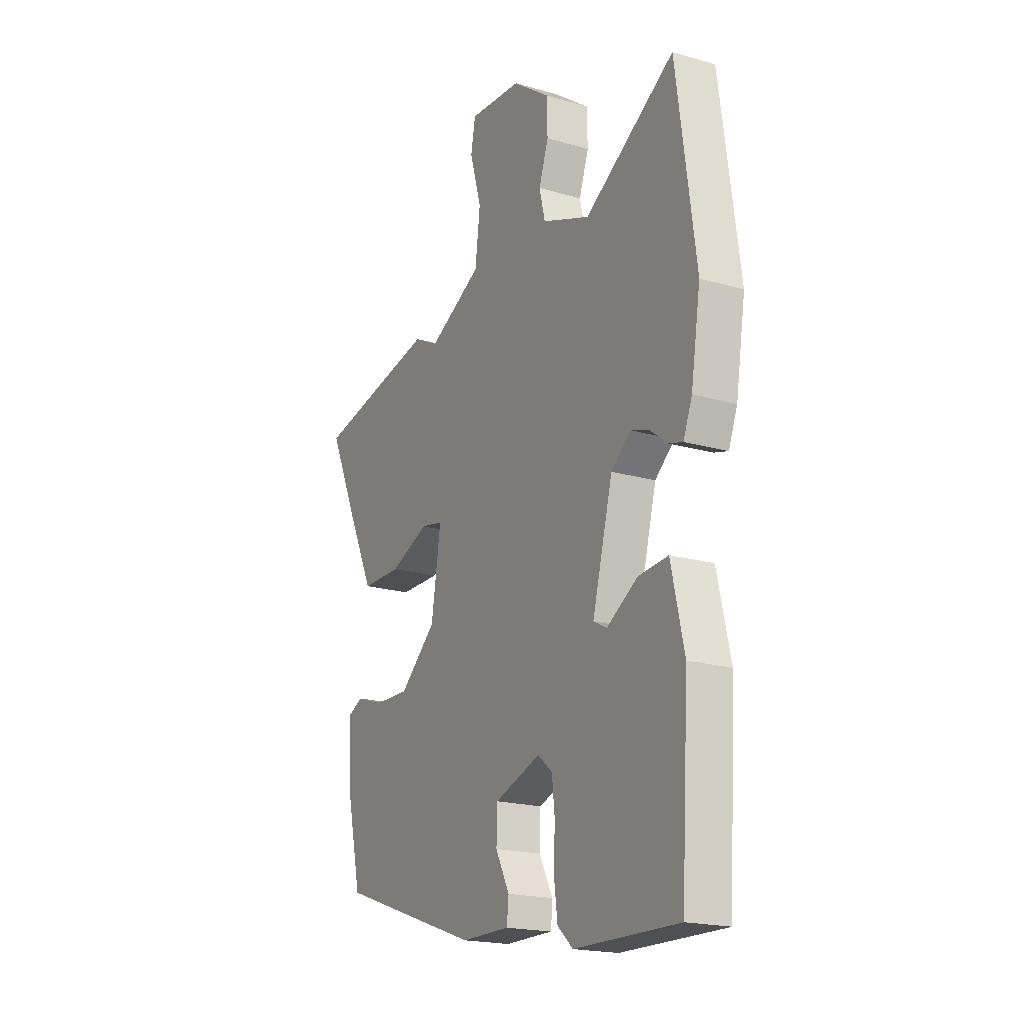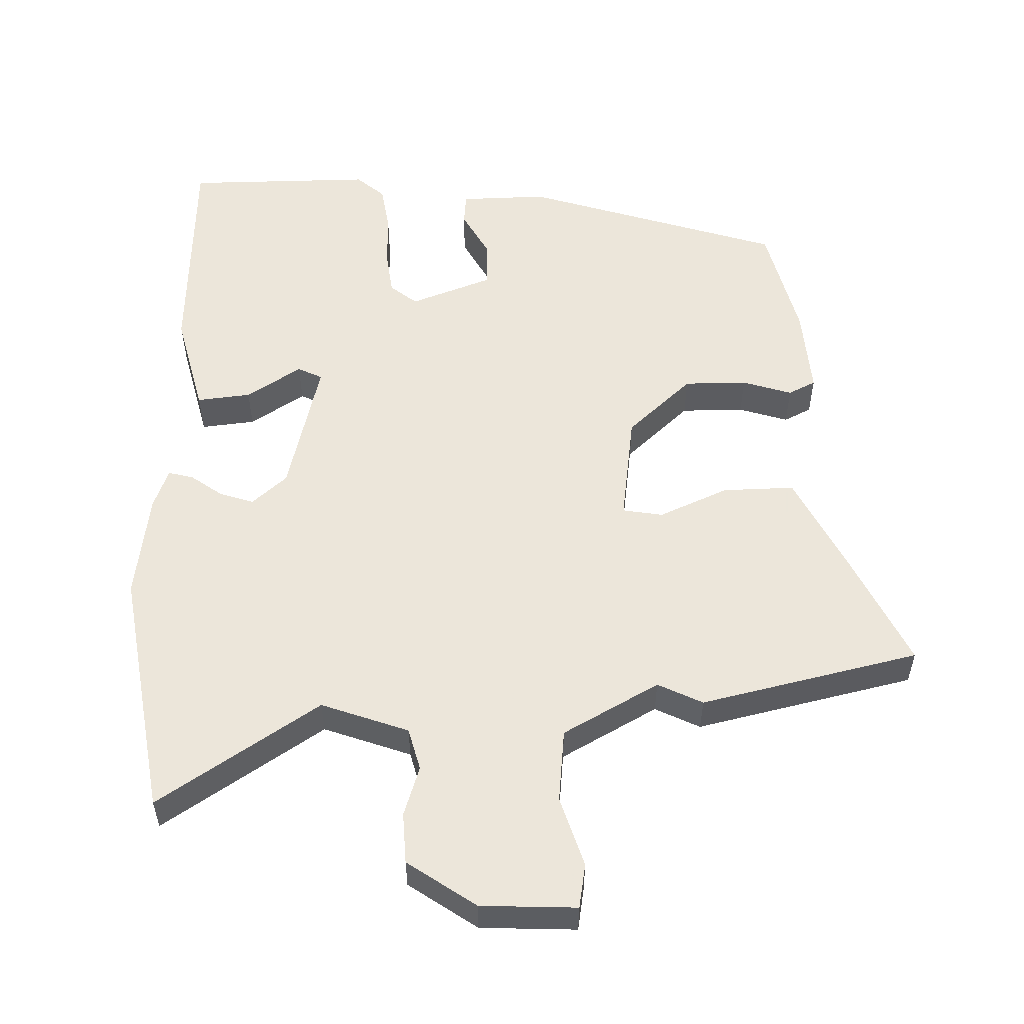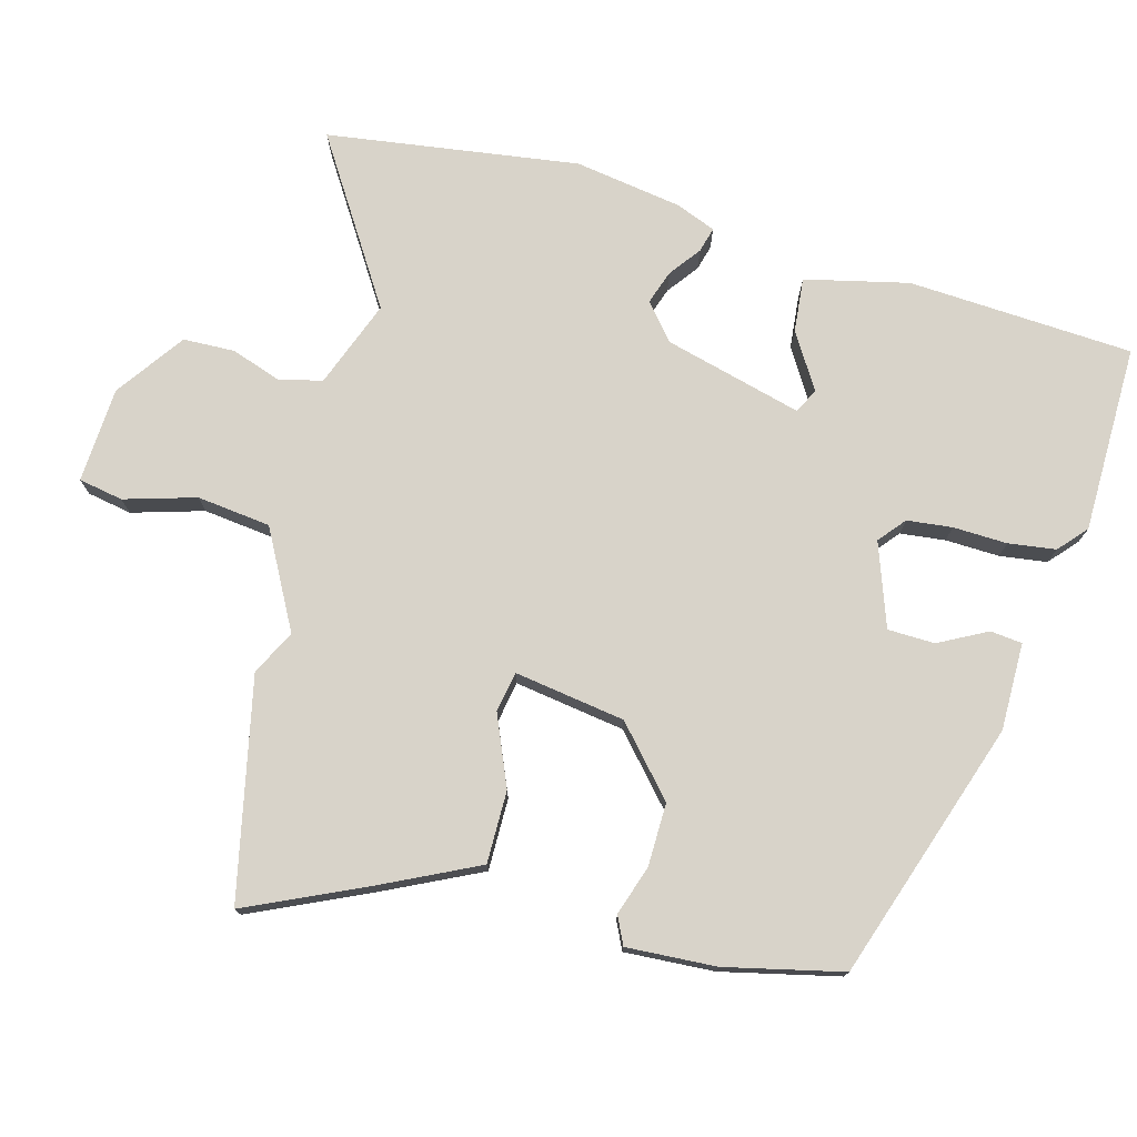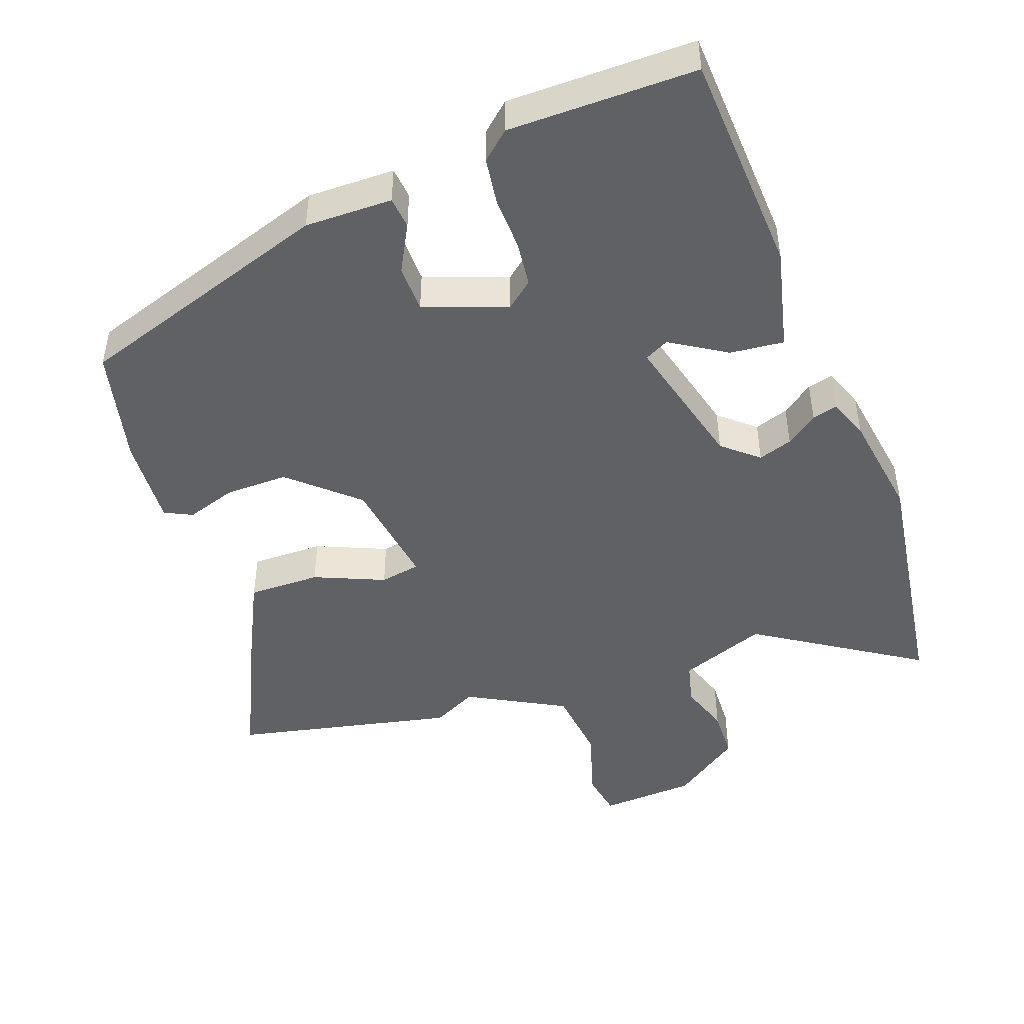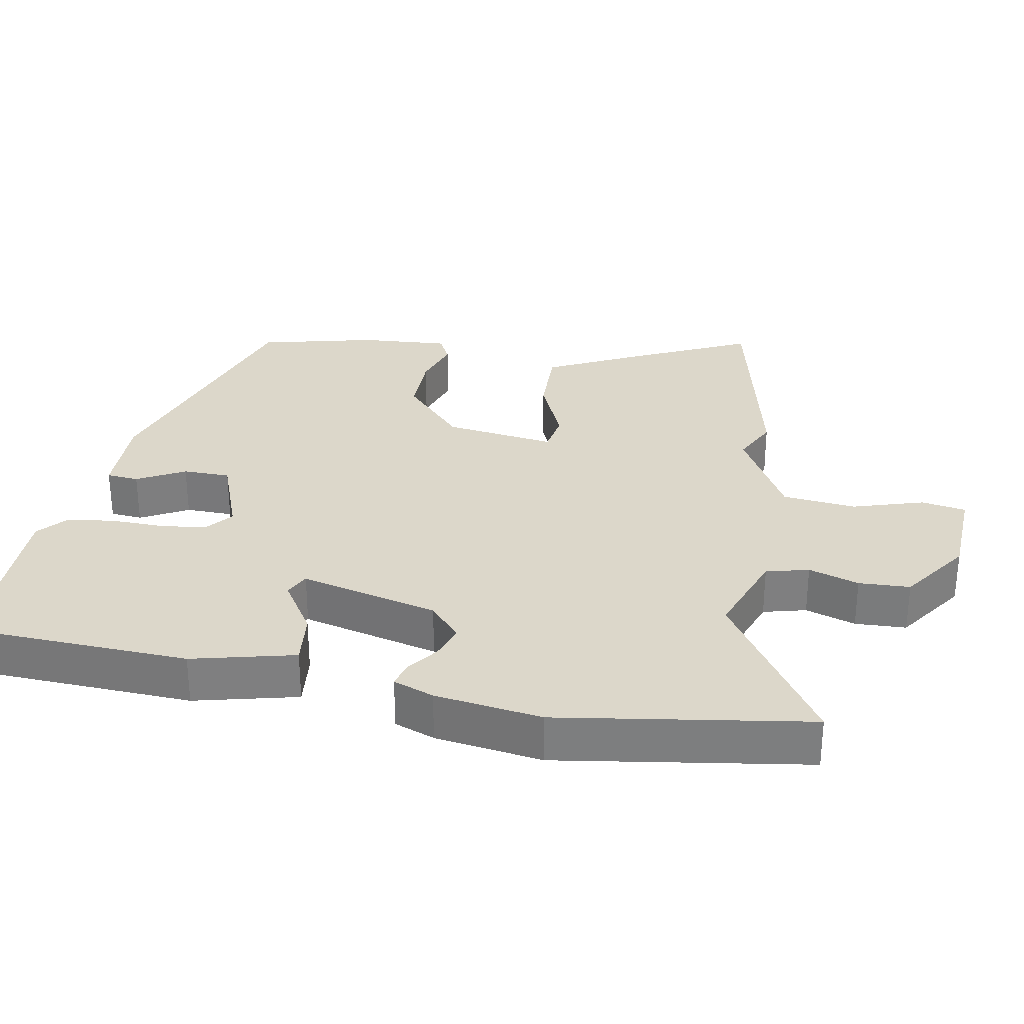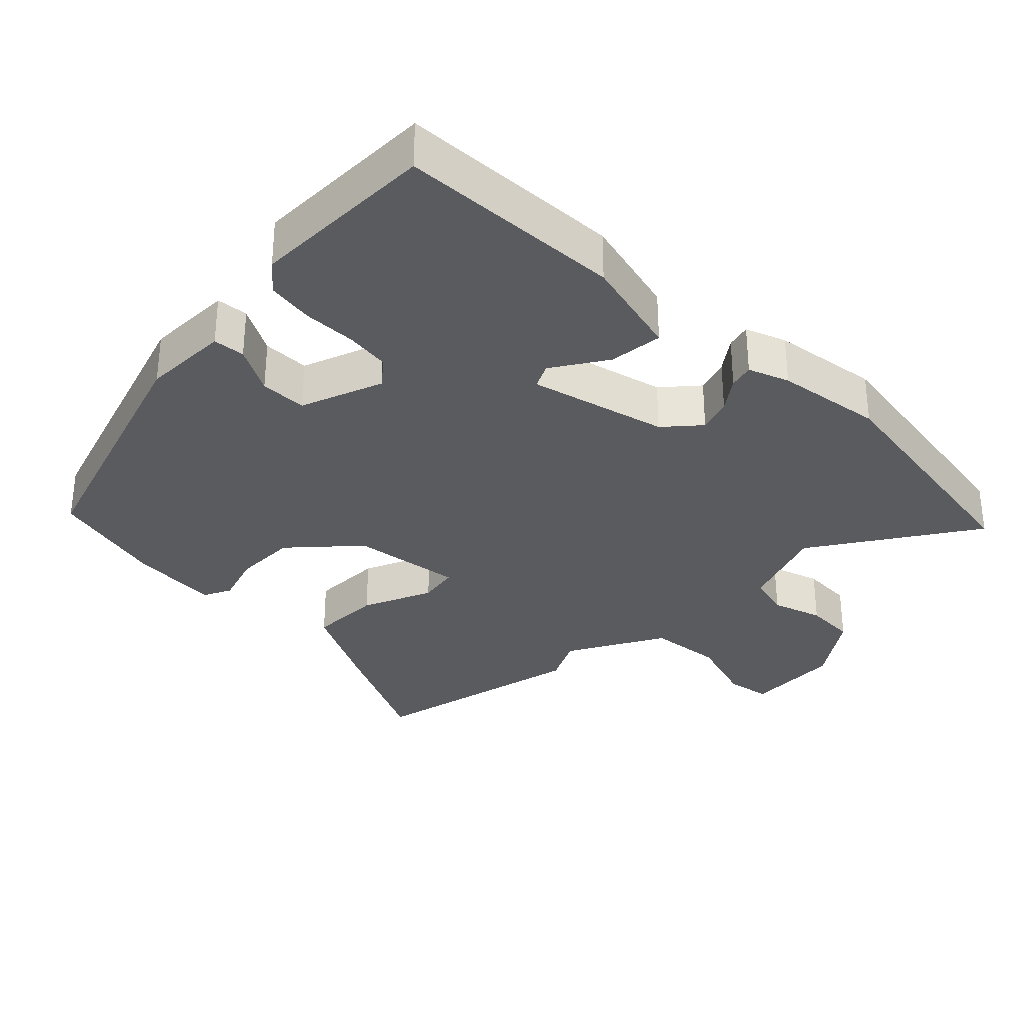
<metadata>
{"format":"obj","ext":"obj","renderer":"f3d","projection":"perspective","resolution":1024,"background":"white","views":[{"elev":-19.4,"azim":-118.5,"up":"+Z"},{"elev":54.6,"azim":-2.6,"up":"+Y"},{"elev":75.8,"azim":104.9,"up":"+Y"},{"elev":-46.8,"azim":-160.6,"up":"+Y"},{"elev":30.5,"azim":-80.6,"up":"+Y"},{"elev":-32.5,"azim":-135.8,"up":"+Y"}]}
</metadata>
<code>
v 0.309 0.07 0.54
v 0.626 0.07 0.474
v 0.548 0.07 0.302
v 0.482 0.07 0.164
v 0.378 0.07 0.164
v 0.277 0.07 0.206
v 0.219 0.07 0.195
v 0.244 0.07 0.036
v 0.339 0.07 -0.048
v 0.43 0.07 -0.046
v 0.501 0.07 -0.022
v 0.541 0.07 -0.041
v 0.534 0.07 -0.17
v 0.496 0.07 -0.339
v 0.126 0.07 -0.465
v 0 0.07 -0.465
v -0.005 0.07 -0.419
v 0.031 0.07 -0.35
v 0.029 0.07 -0.282
v -0.091 0.07 -0.24
v -0.129 0.07 -0.272
v -0.136 0.07 -0.337
v -0.133 0.07 -0.415
v -0.142 0.07 -0.483
v -0.182 0.07 -0.519
v -0.452 0.07 -0.523
v -0.472 0.07 -0.199
v -0.438 0.07 -0.05
v -0.36 0.07 -0.057
v -0.28 0.07 -0.106
v -0.245 0.07 -0.088
v -0.298 0.07 0.11
v -0.349 0.07 0.153
v -0.398 0.07 0.136
v -0.443 0.07 0.102
v -0.479 0.07 0.092
v -0.502 0.07 0.15
v -0.527 0.07 0.304
v -0.477 0.07 0.667
v -0.242 0.07 0.519
v -0.117 0.07 0.567
v -0.102 0.07 0.629
v -0.127 0.07 0.701
v -0.125 0.07 0.775
v -0.028 0.07 0.845
v 0.11 0.07 0.854
v 0.122 0.07 0.79
v 0.092 0.07 0.687
v 0.105 0.07 0.581
v 0.245 0.07 0.507
v 0.309 0 0.54
v 0.626 0 0.474
v 0.548 0 0.302
v 0.482 0 0.164
v 0.378 0 0.164
v 0.277 0 0.206
v 0.219 0 0.195
v 0.244 0 0.036
v 0.339 0 -0.048
v 0.43 0 -0.046
v 0.501 0 -0.022
v 0.541 0 -0.041
v 0.534 0 -0.17
v 0.496 0 -0.339
v 0.126 0 -0.465
v 0 0 -0.465
v -0.005 0 -0.419
v 0.031 0 -0.35
v 0.029 0 -0.282
v -0.091 0 -0.24
v -0.129 0 -0.272
v -0.136 0 -0.337
v -0.133 0 -0.415
v -0.142 0 -0.483
v -0.182 0 -0.519
v -0.452 0 -0.523
v -0.472 0 -0.199
v -0.438 0 -0.05
v -0.36 0 -0.057
v -0.28 0 -0.106
v -0.245 0 -0.088
v -0.298 0 0.11
v -0.349 0 0.153
v -0.398 0 0.136
v -0.443 0 0.102
v -0.479 0 0.092
v -0.502 0 0.15
v -0.527 0 0.304
v -0.477 0 0.667
v -0.242 0 0.519
v -0.117 0 0.567
v -0.102 0 0.629
v -0.127 0 0.701
v -0.125 0 0.775
v -0.028 0 0.845
v 0.11 0 0.854
v 0.122 0 0.79
v 0.092 0 0.687
v 0.105 0 0.581
v 0.245 0 0.507
f 45 46 47 48
f 45 48 49
f 42 43 44 45
f 41 42 45 49
f 40 41 49 50
f 38 39 40
f 37 38 40 50
f 34 35 36 37
f 33 34 37 50
f 27 28 29 30
f 25 26 27 30
f 25 30 31
f 22 23 24 25
f 21 22 25 31
f 20 21 31 32
f 15 16 17 18
f 15 18 19
f 14 15 19
f 10 11 12 13
f 9 10 13 14
f 8 9 14 19
f 3 4 5 6
f 3 6 7
f 2 3 7
f 1 2 7
f 32 33 50 1
f 7 8 19 20
f 1 7 20 32
f 98 97 96 95
f 99 98 95
f 95 94 93 92
f 99 95 92 91
f 100 99 91 90
f 90 89 88
f 100 90 88 87
f 87 86 85 84
f 100 87 84 83
f 80 79 78 77
f 80 77 76 75
f 81 80 75
f 75 74 73 72
f 81 75 72 71
f 82 81 71 70
f 68 67 66 65
f 69 68 65
f 69 65 64
f 63 62 61 60
f 64 63 60 59
f 69 64 59 58
f 56 55 54 53
f 57 56 53
f 57 53 52
f 57 52 51
f 51 100 83 82
f 70 69 58 57
f 82 70 57 51
f 1 51 52 2
f 2 52 53 3
f 3 53 54 4
f 4 54 55 5
f 5 55 56 6
f 6 56 57 7
f 7 57 58 8
f 8 58 59 9
f 9 59 60 10
f 10 60 61 11
f 11 61 62 12
f 12 62 63 13
f 13 63 64 14
f 14 64 65 15
f 15 65 66 16
f 16 66 67 17
f 17 67 68 18
f 18 68 69 19
f 19 69 70 20
f 20 70 71 21
f 21 71 72 22
f 22 72 73 23
f 23 73 74 24
f 24 74 75 25
f 25 75 76 26
f 26 76 77 27
f 27 77 78 28
f 28 78 79 29
f 29 79 80 30
f 30 80 81 31
f 31 81 82 32
f 32 82 83 33
f 33 83 84 34
f 34 84 85 35
f 35 85 86 36
f 36 86 87 37
f 37 87 88 38
f 38 88 89 39
f 39 89 90 40
f 40 90 91 41
f 41 91 92 42
f 42 92 93 43
f 43 93 94 44
f 44 94 95 45
f 45 95 96 46
f 46 96 97 47
f 47 97 98 48
f 48 98 99 49
f 49 99 100 50
f 50 100 51 1

</code>
